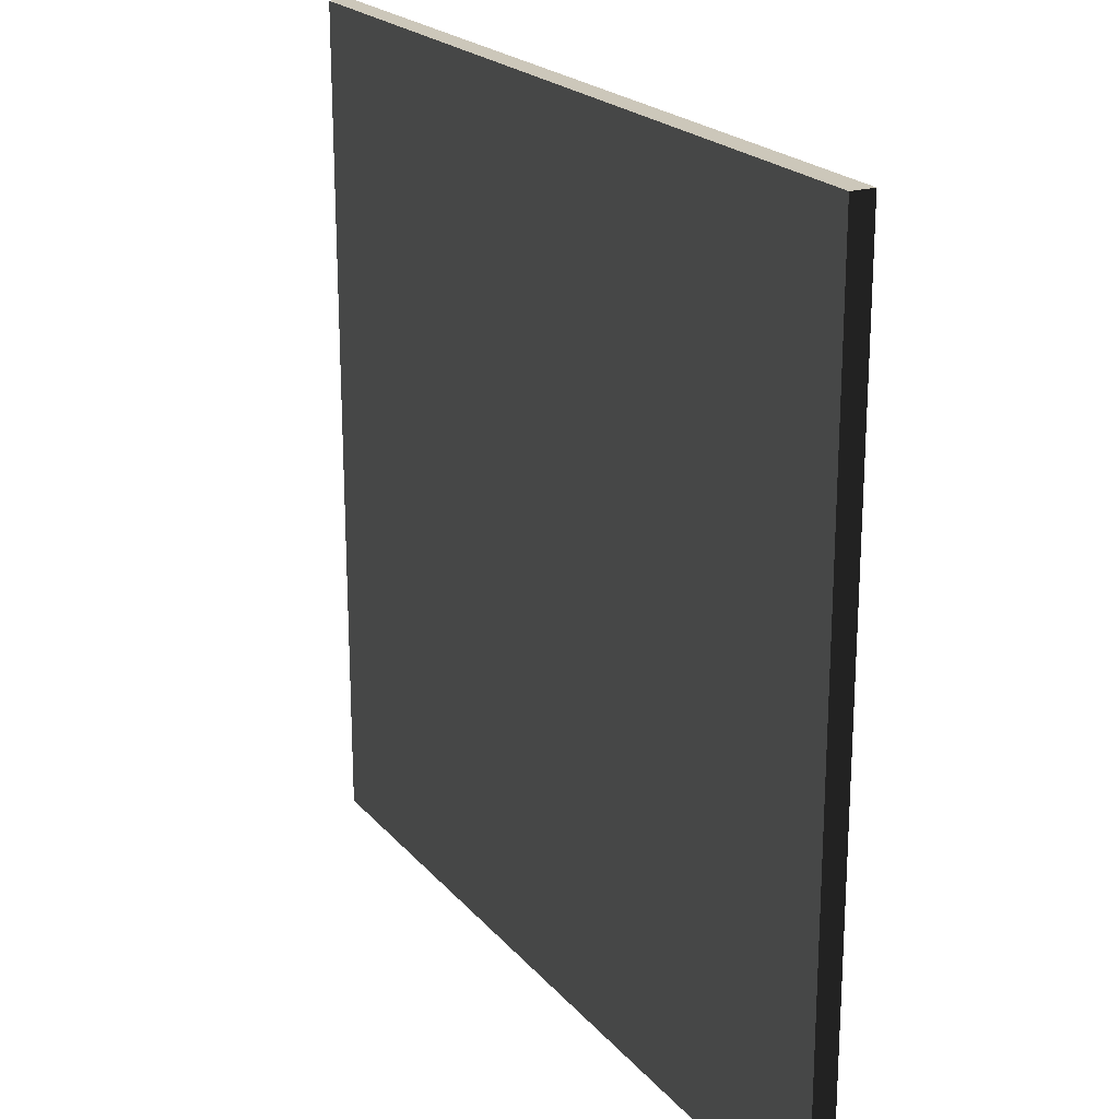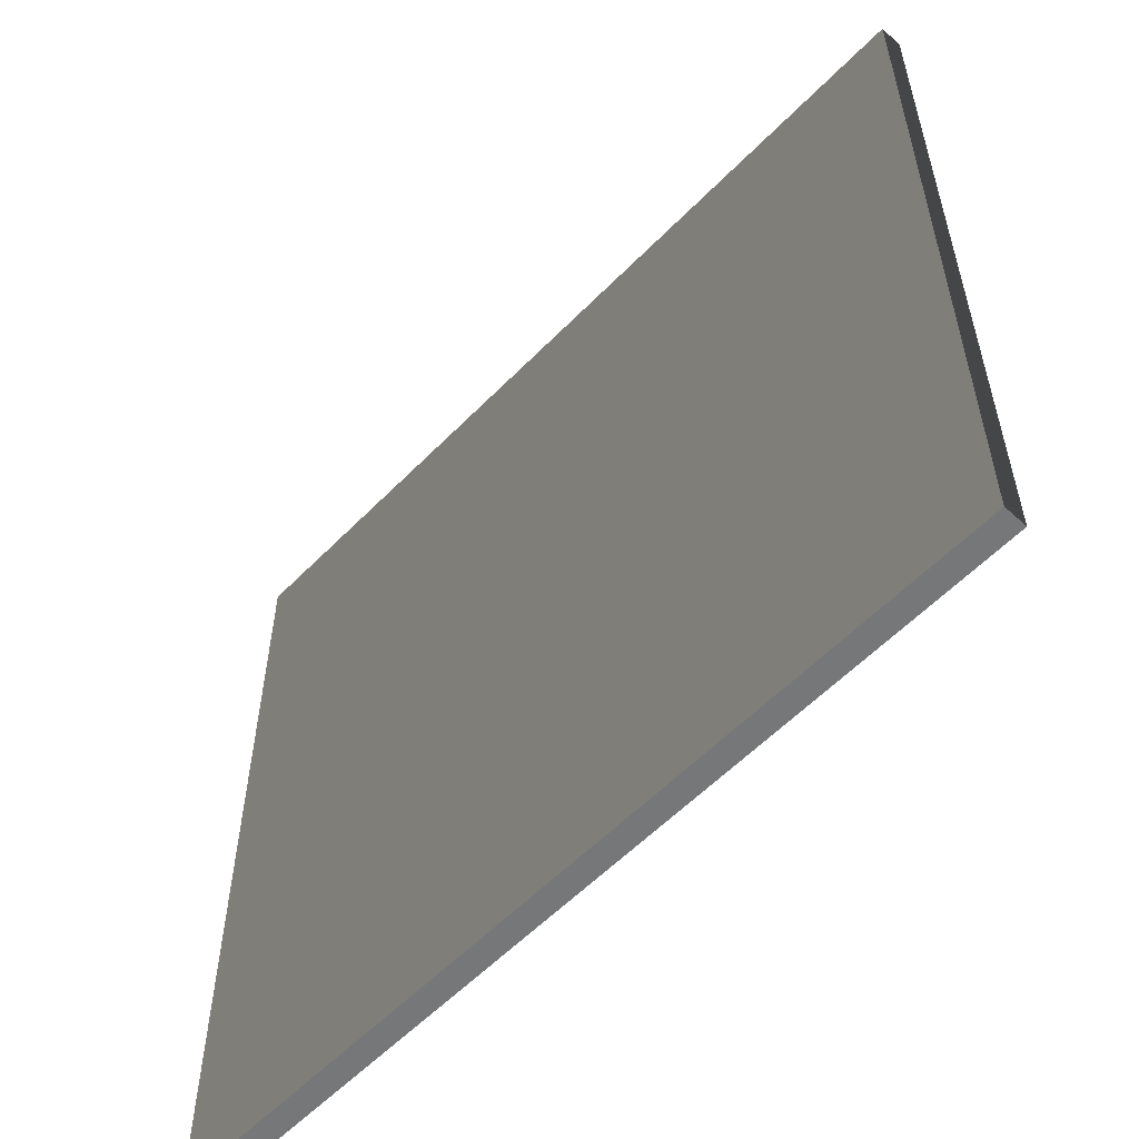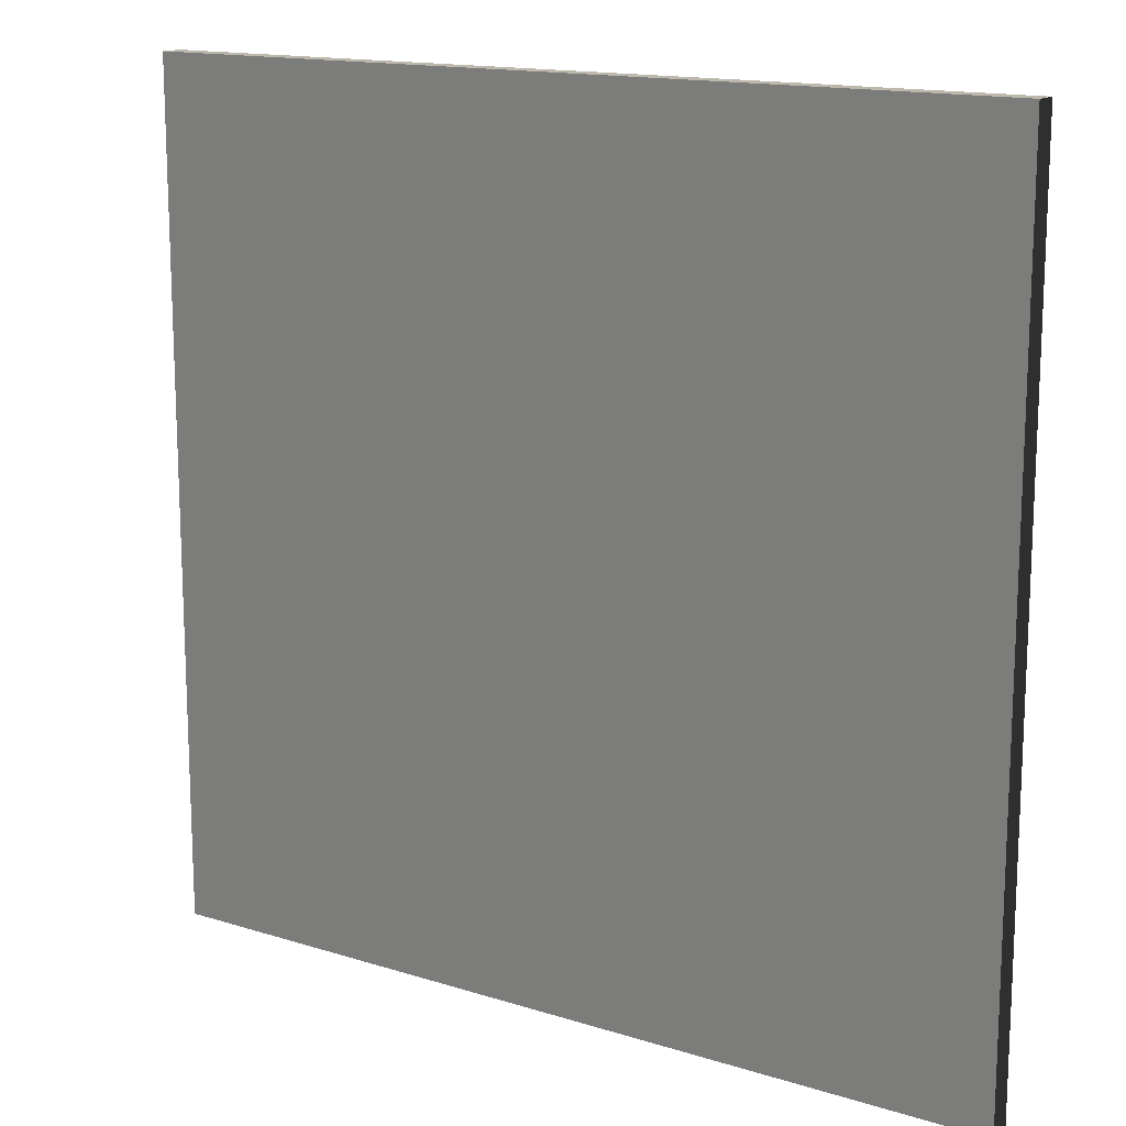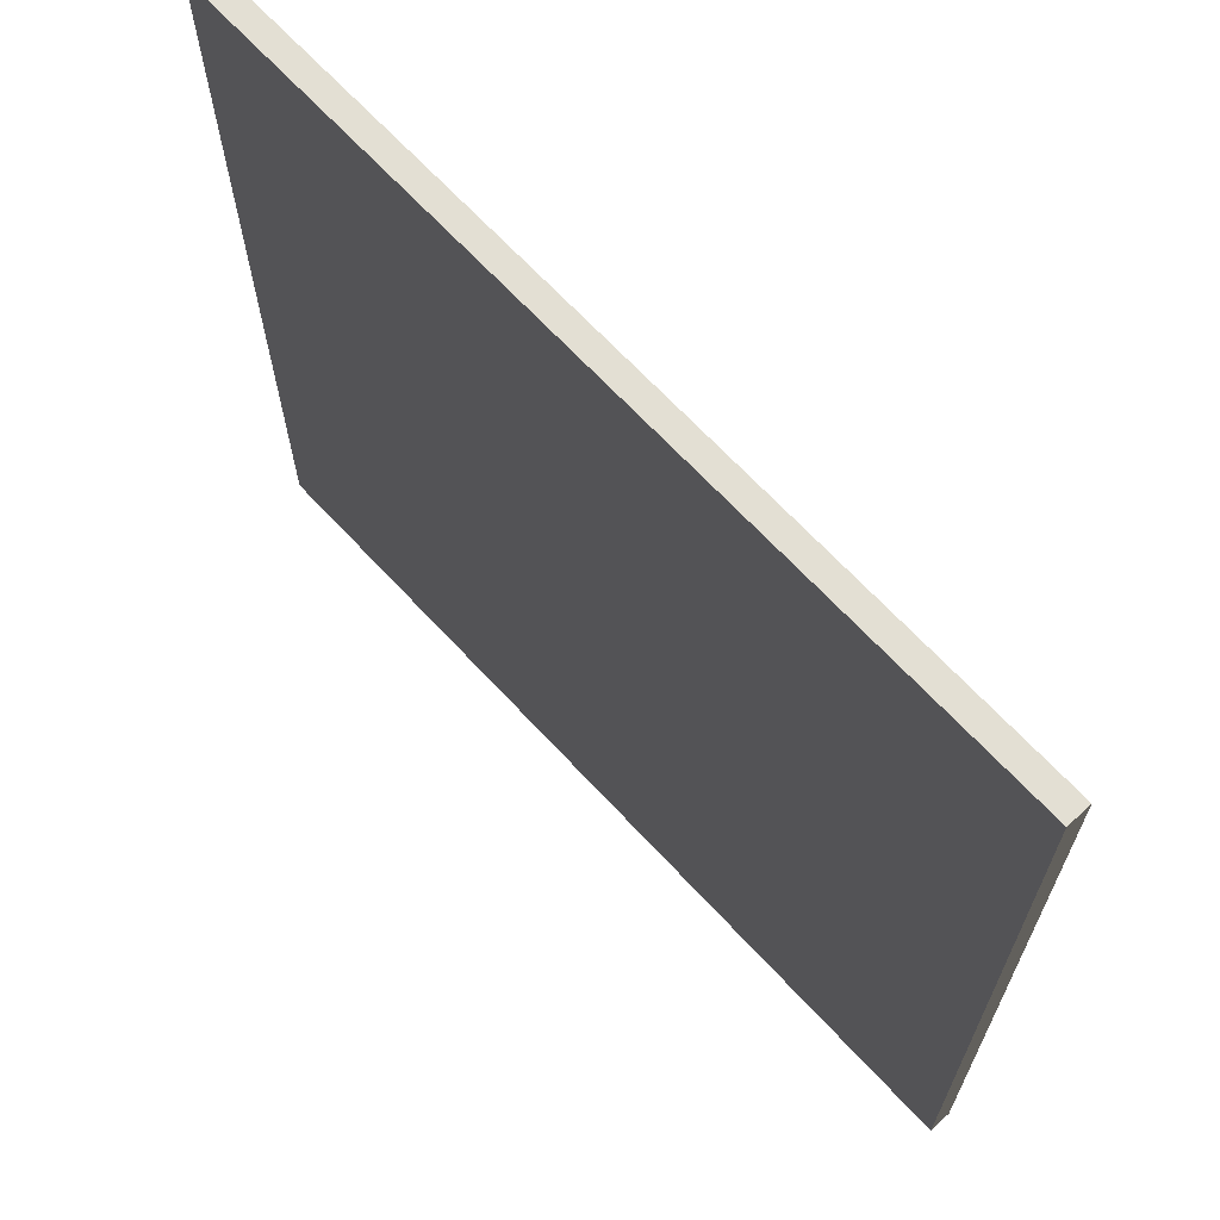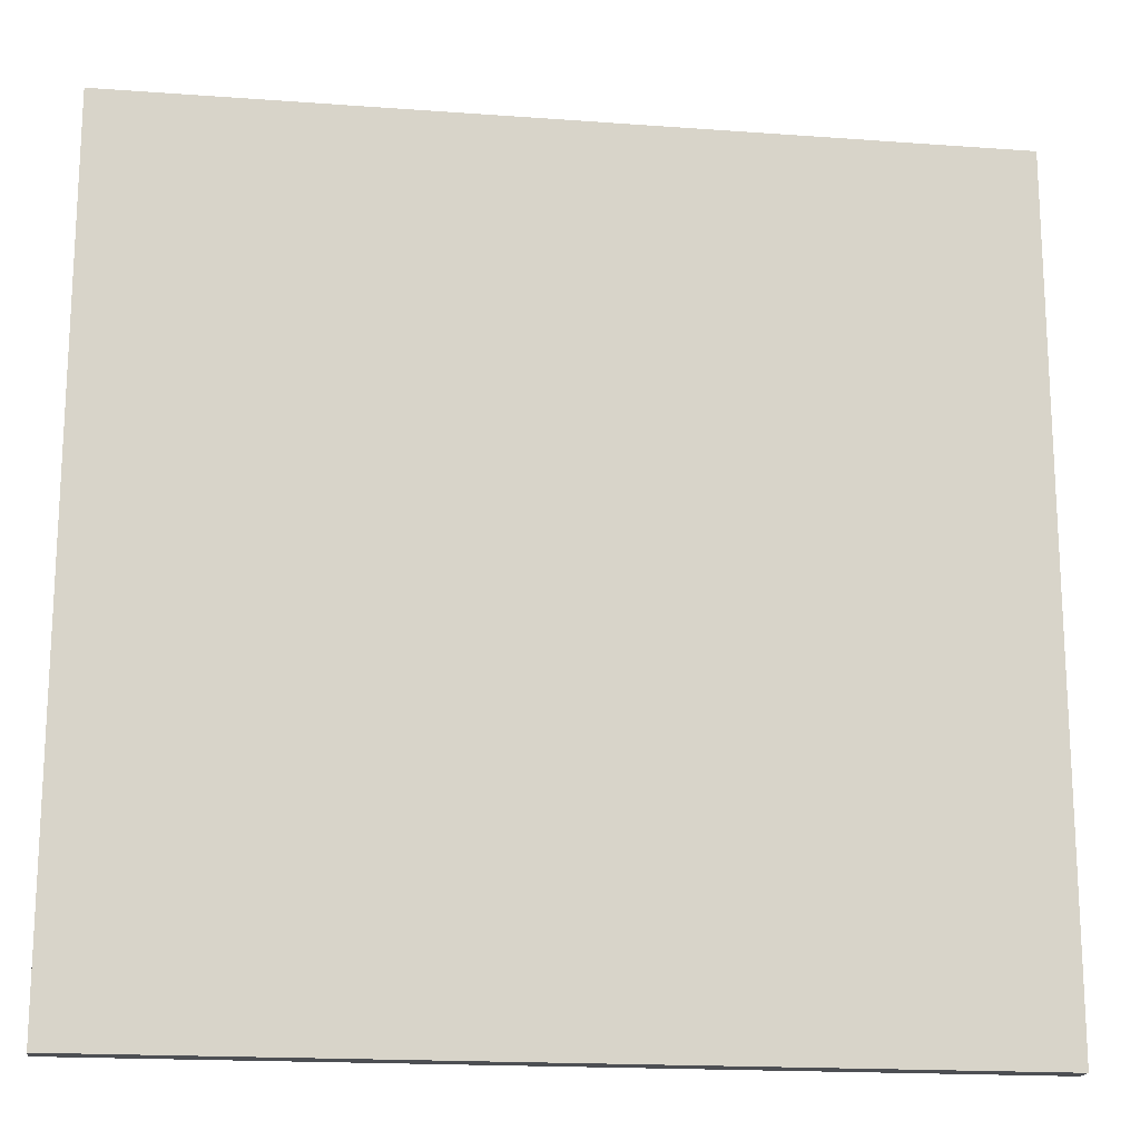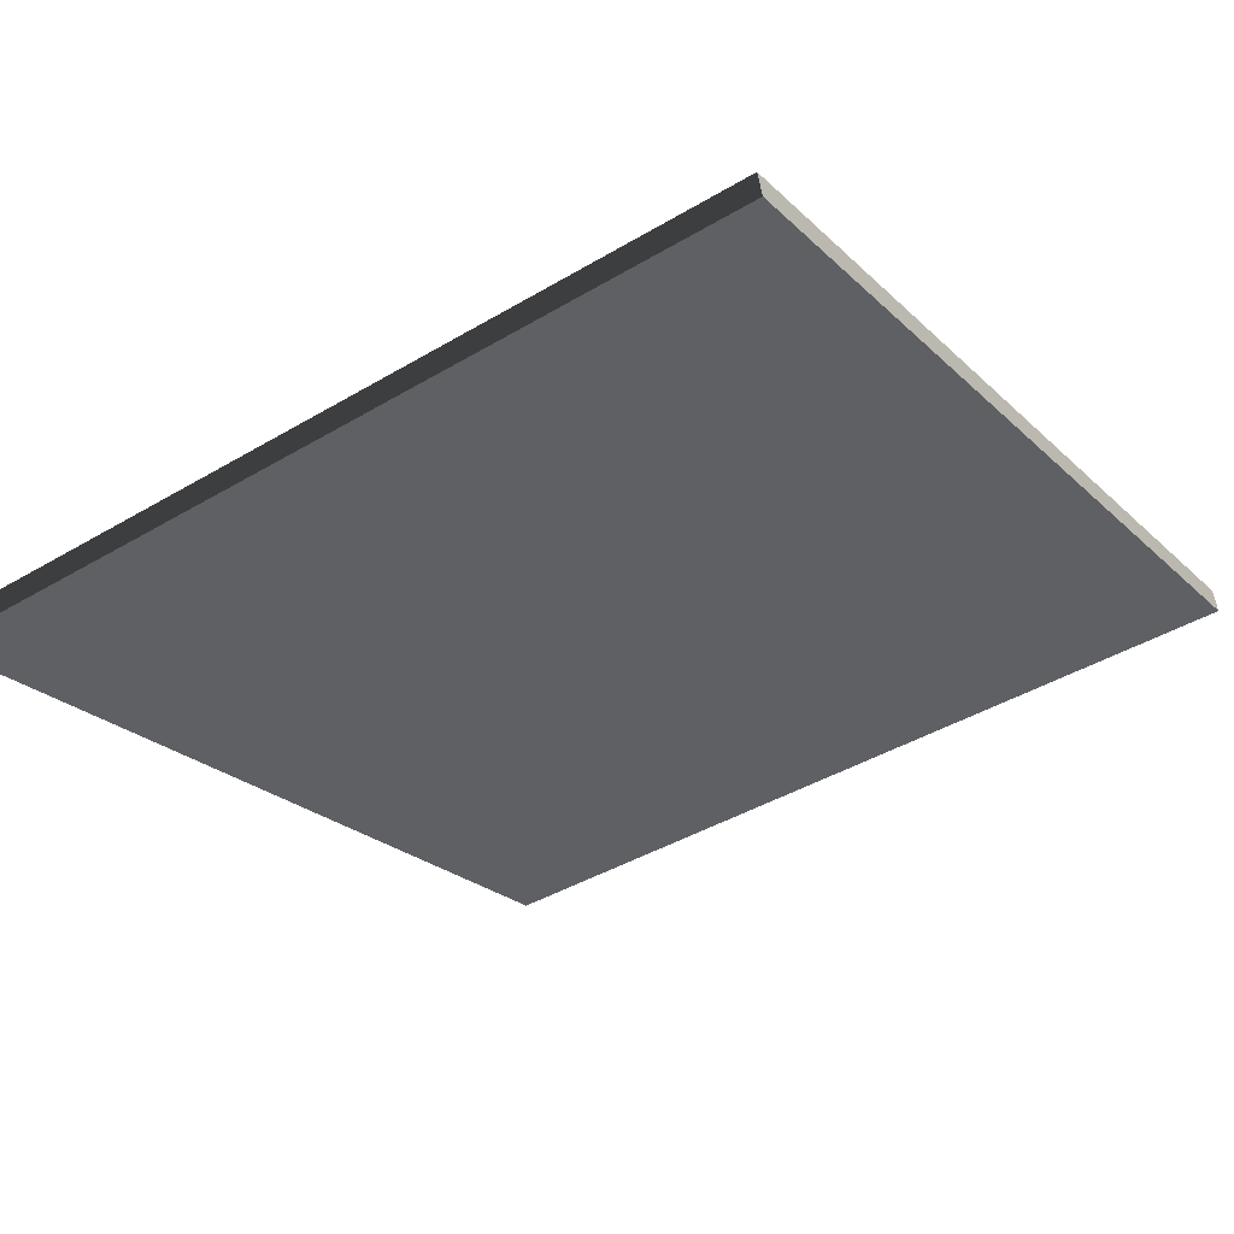
<metadata>
{"format":"obj","ext":"obj","renderer":"f3d","projection":"perspective","resolution":1024,"background":"white","views":[{"elev":21.4,"azim":76.3,"up":"+Z"},{"elev":-57.1,"azim":-118.4,"up":"+Z"},{"elev":14.8,"azim":49.1,"up":"+Z"},{"elev":67.1,"azim":-117.8,"up":"+Z"},{"elev":-17.6,"azim":6.7,"up":"+Z"},{"elev":-42.5,"azim":-54.8,"up":"+Y"}]}
</metadata>
<code>
o Ramp_top__130586__temp_Ramp_top__130586_.128
v 0.275 0.06592 -0.275
v -0.2711 -0.08041 -0.275
v -0.2711 -0.08041 0.275
v 0.275 0.06592 0.275
v -0.275 -0.06592 0.275
v 0.2711 0.08041 0.275
v -0.275 -0.06592 -0.275
v 0.2711 0.08041 -0.275
f 4 3 2 1
f 4 6 5 3
f 6 8 7 5
f 5 7 2 3
f 2 7 8 1
f 6 4 1 8

</code>
